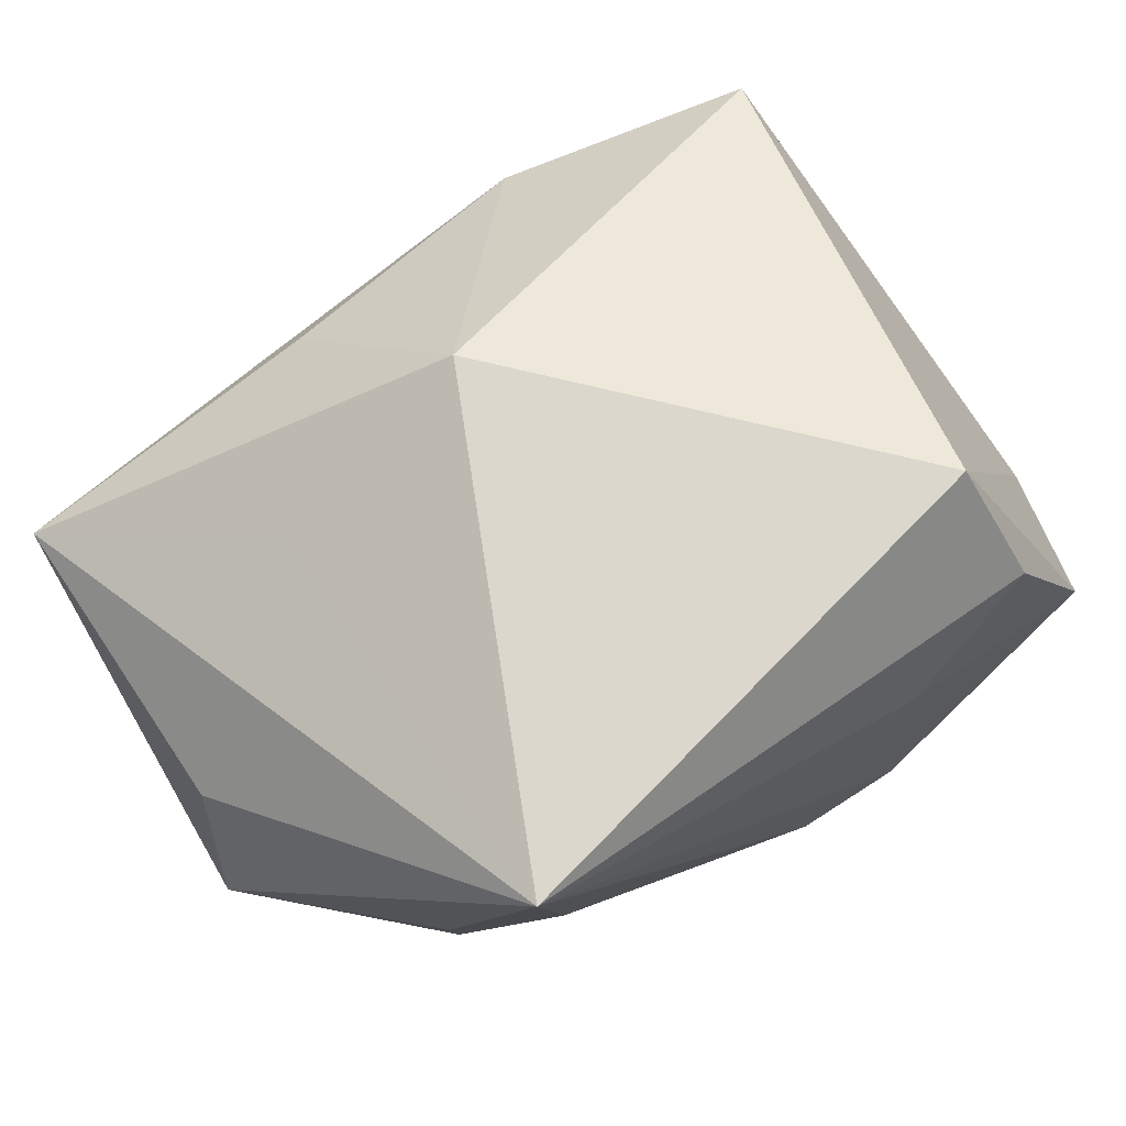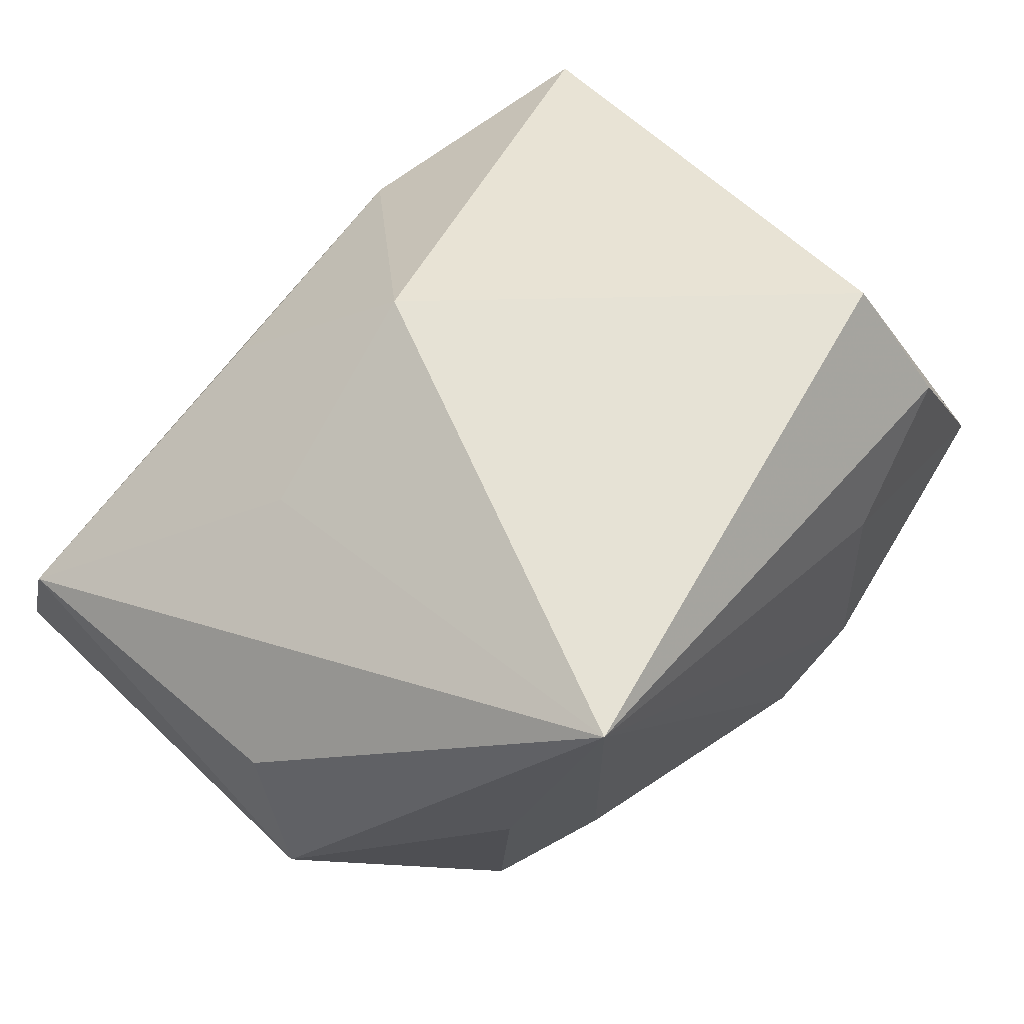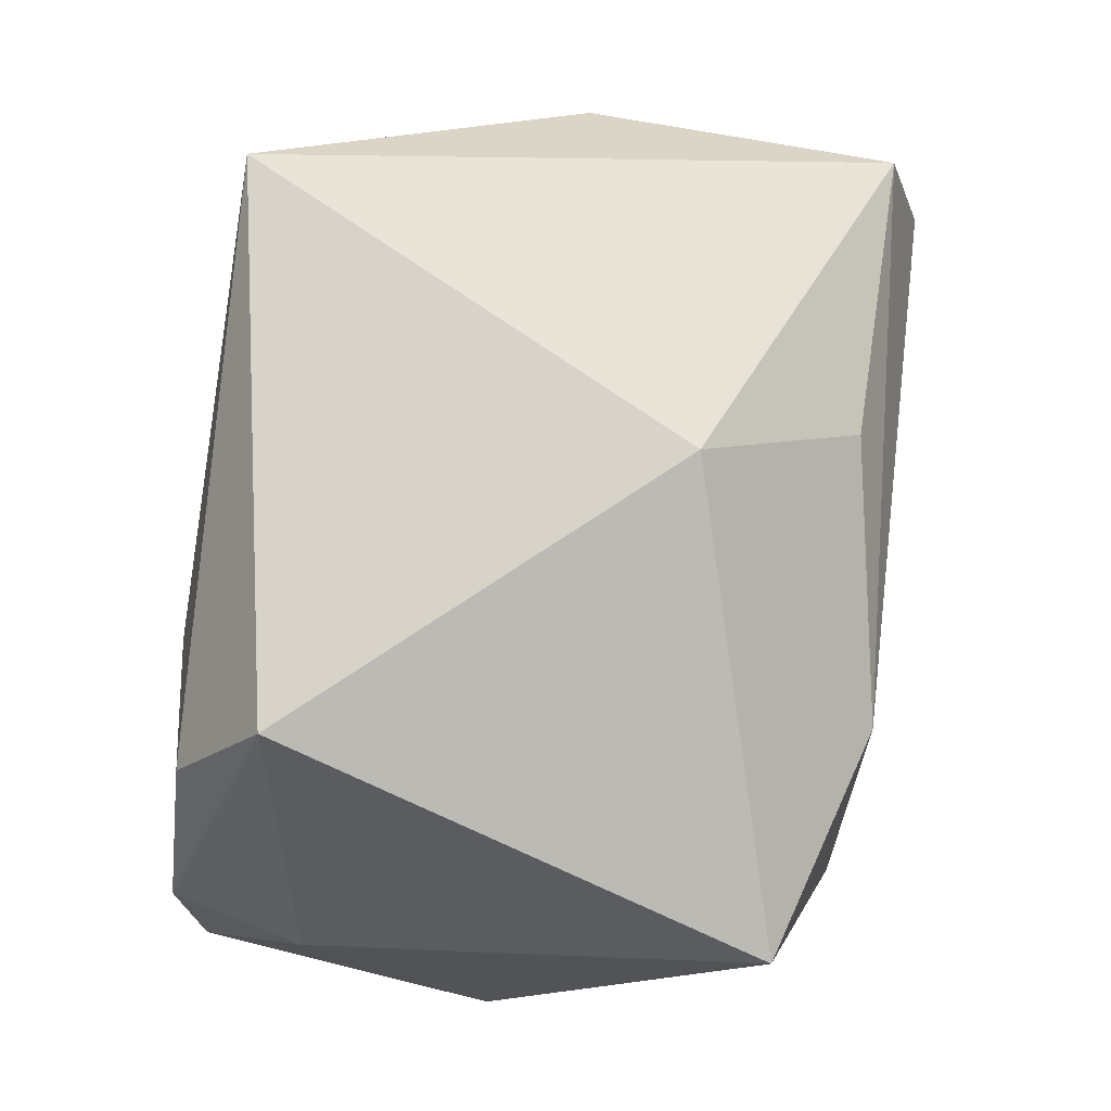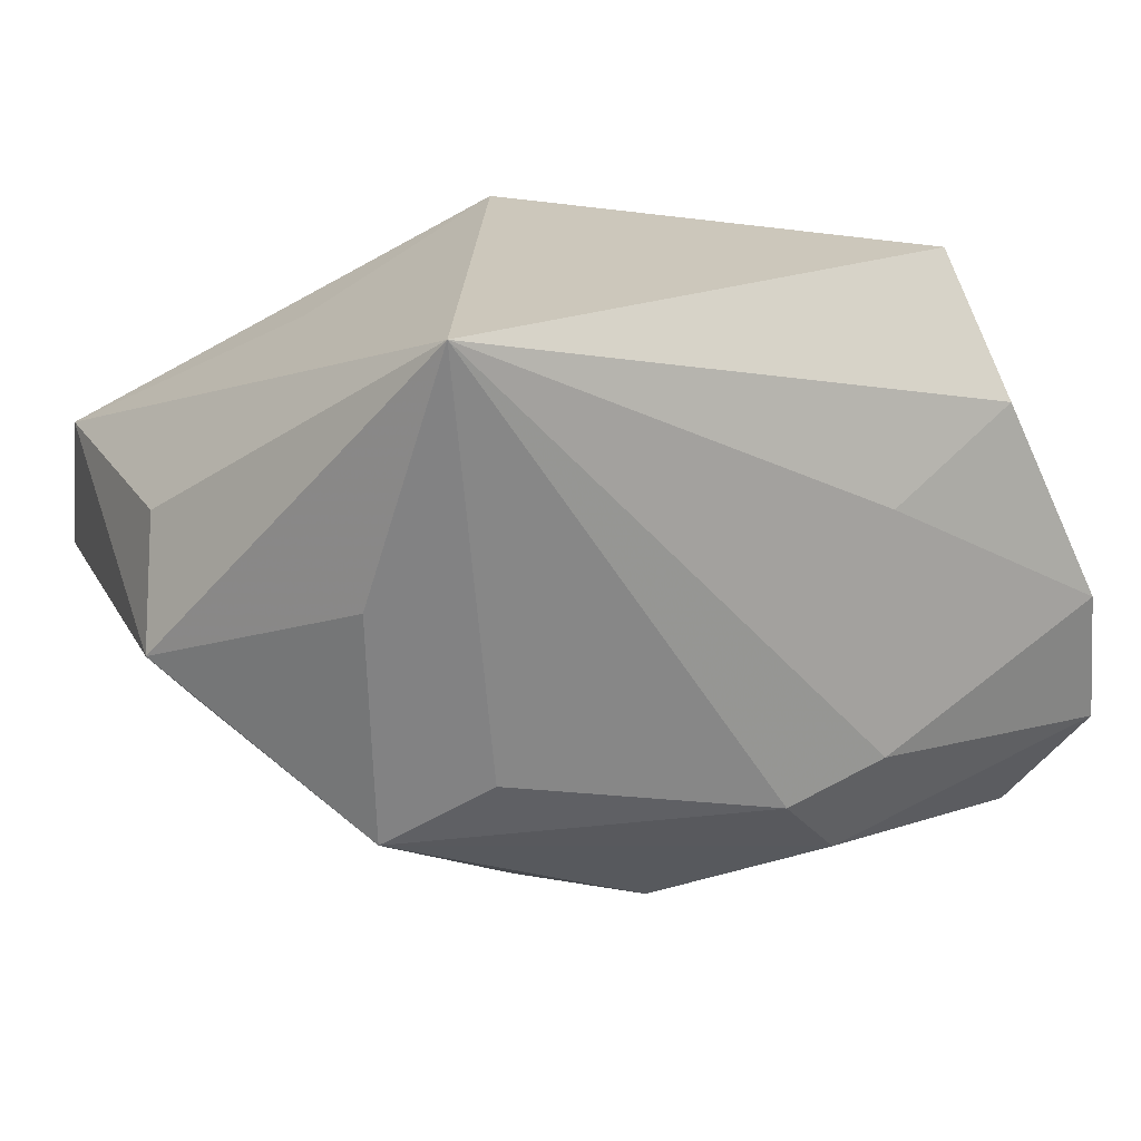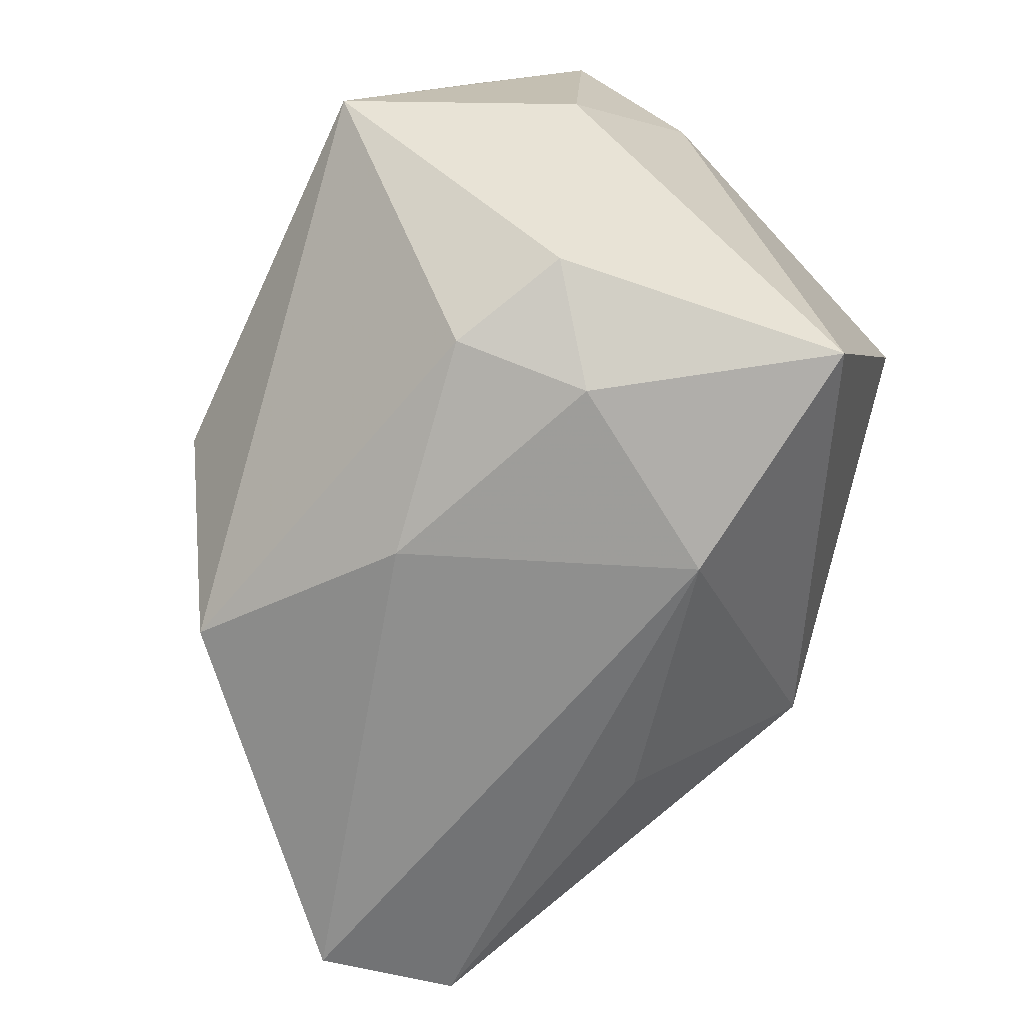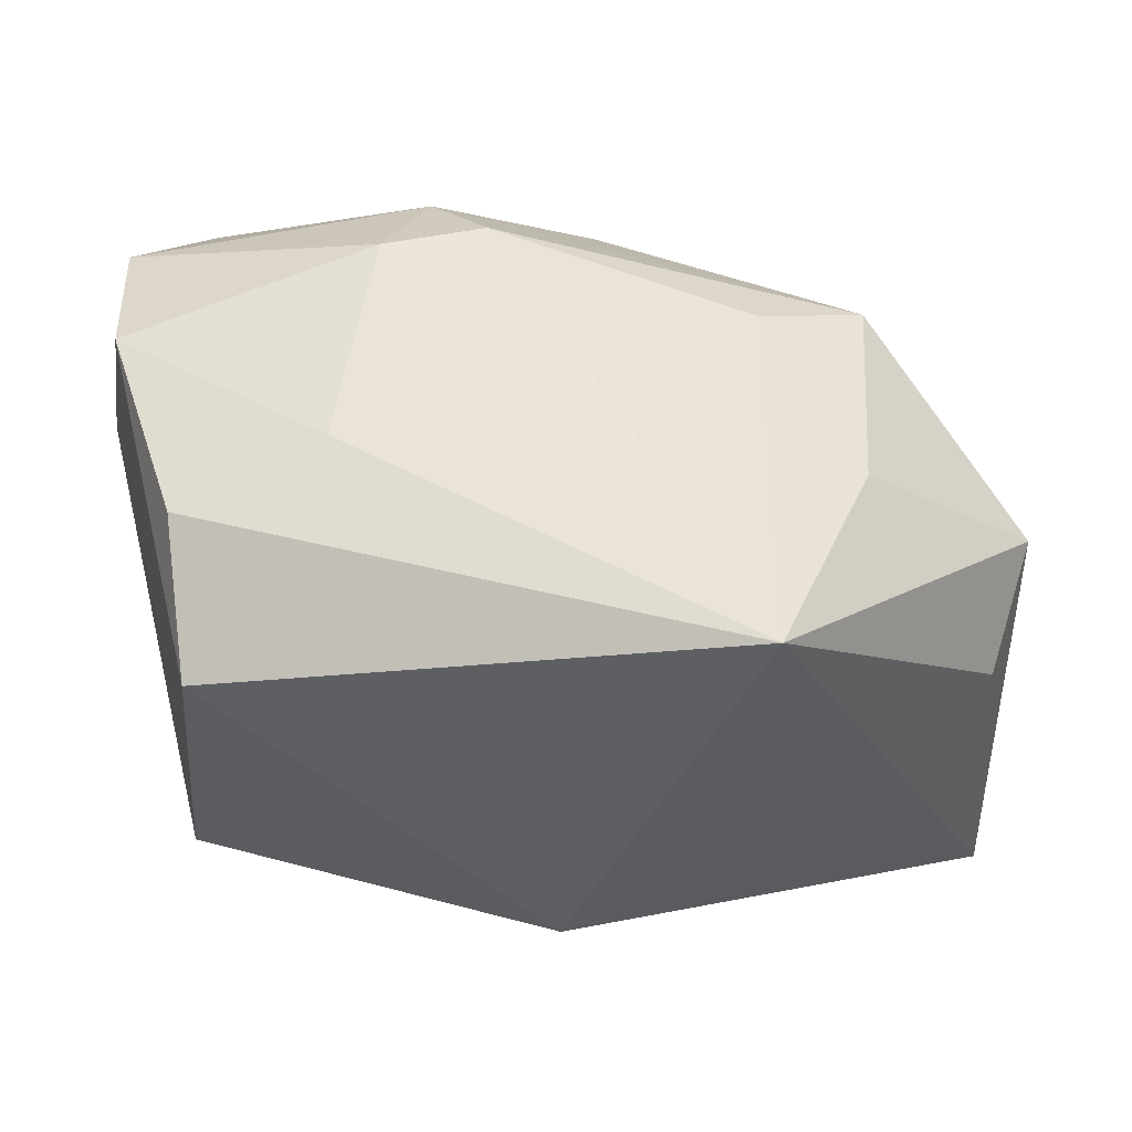
<metadata>
{"format":"obj","ext":"obj","renderer":"f3d","projection":"perspective","resolution":1024,"background":"white","views":[{"elev":73.2,"azim":-30.4,"up":"+Y"},{"elev":64.1,"azim":-45.2,"up":"+Y"},{"elev":76.7,"azim":102.7,"up":"+Y"},{"elev":21.6,"azim":-19.3,"up":"+Y"},{"elev":-70.2,"azim":65.9,"up":"+Z"},{"elev":48.7,"azim":-172.7,"up":"+Z"}]}
</metadata>
<code>
v -0.005 0.0259 -0.01011
v -0.01453 -0.02312 -0.02078
v 0.005133 -0.0109 0.02578
v -0.01222 0.01371 -0.02141
v -0.03657 -0.003278 -0.02325
v -0.03099 -0.009863 -0.00481
v -0.02067 0.01876 -0.006878
v -0.03482 0.008895 0.004116
v 0.01033 -0.01635 0.02265
v 0.008362 0.009184 -0.02691
v -0.005708 -0.02938 -0.00426
v 0.01656 -0.01449 -0.02431
v 0.03262 -0.01028 0.02031
v 6.262e-05 -0.01219 -0.02649
v -0.01923 0.0259 0.02578
v -0.001752 -0.02148 0.01614
v 0.01319 0.01011 0.02434
v 0.02344 0.0159 0.02132
v 0.03246 -0.0007483 0.01158
v -0.01536 -0.007283 0.02268
v 0.01761 -0.004433 -0.02668
v 0.02715 0.01256 -0.02281
v -0.03668 4.272e-05 0.009253
v 0.03087 0.0003414 0.02202
v 0.02499 -0.009861 -0.02234
v -0.03632 0.008043 -0.02004
v 0.03299 -0.01162 -0.002756
v -0.02293 -0.01229 0.0191
v 0.01268 -0.008117 0.02578
v 0.02091 0.02574 0.01482
v -0.02406 0.006227 0.02124
v 0.02535 -0.02889 -0.001625
v 0.02833 -0.01896 0.01516
f 1 15 30
f 2 32 11
f 18 30 15
f 23 26 5
f 7 15 1
f 1 26 7
f 7 26 15
f 5 26 10
f 13 32 27
f 27 32 25
f 25 32 12
f 32 2 12
f 30 18 24
f 24 29 13
f 15 20 3
f 3 29 15
f 17 18 15
f 15 29 17
f 17 24 18
f 29 24 17
f 28 3 20
f 15 26 8
f 8 23 15
f 26 23 8
f 4 26 1
f 1 10 4
f 4 10 26
f 1 30 22
f 22 10 1
f 22 27 25
f 5 10 14
f 14 2 5
f 14 12 2
f 33 32 13
f 13 29 9
f 29 3 9
f 9 33 13
f 3 28 9
f 15 23 31
f 23 28 31
f 31 20 15
f 31 28 20
f 6 23 5
f 6 28 23
f 5 2 6
f 11 28 6
f 6 2 11
f 30 24 19
f 19 22 30
f 27 22 19
f 13 27 19
f 19 24 13
f 21 14 10
f 12 14 21
f 10 22 21
f 25 12 21
f 21 22 25
f 16 28 11
f 16 9 28
f 11 32 16
f 32 33 16
f 33 9 16

</code>
